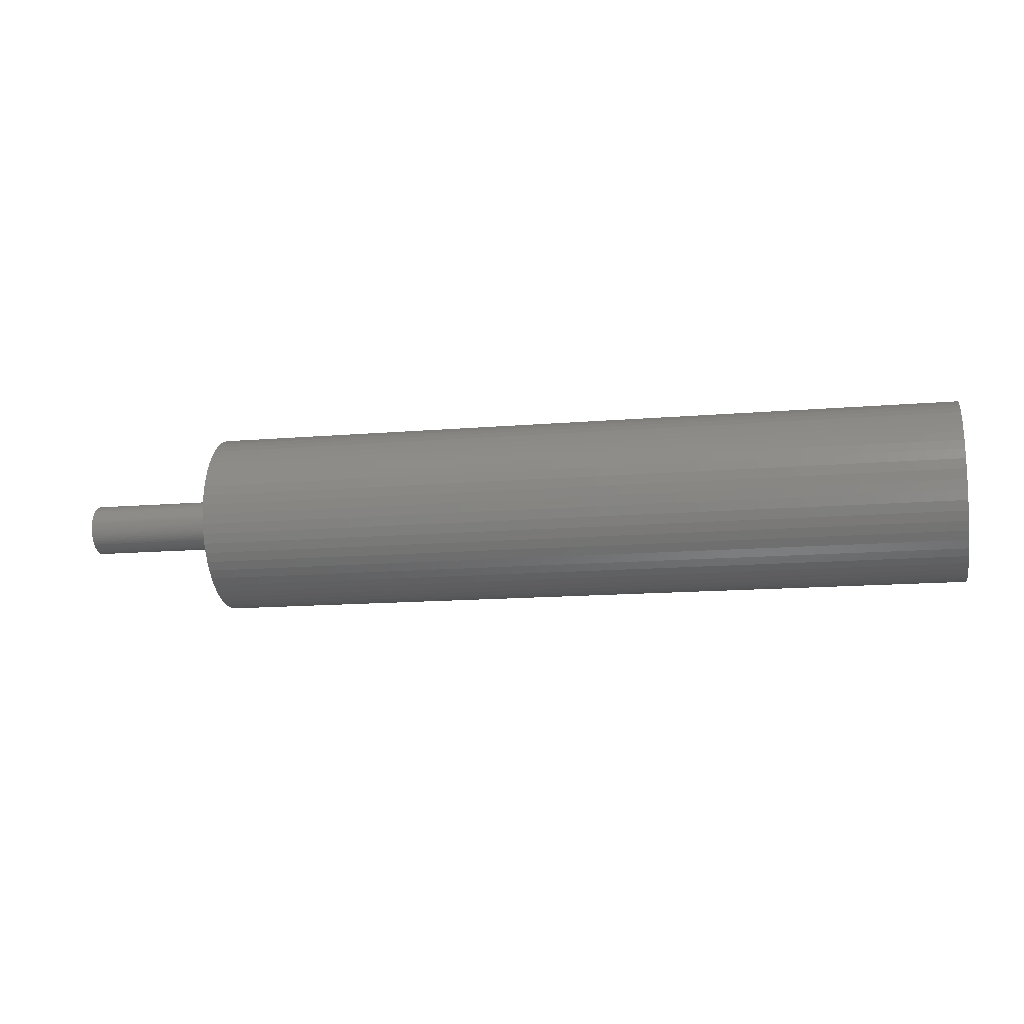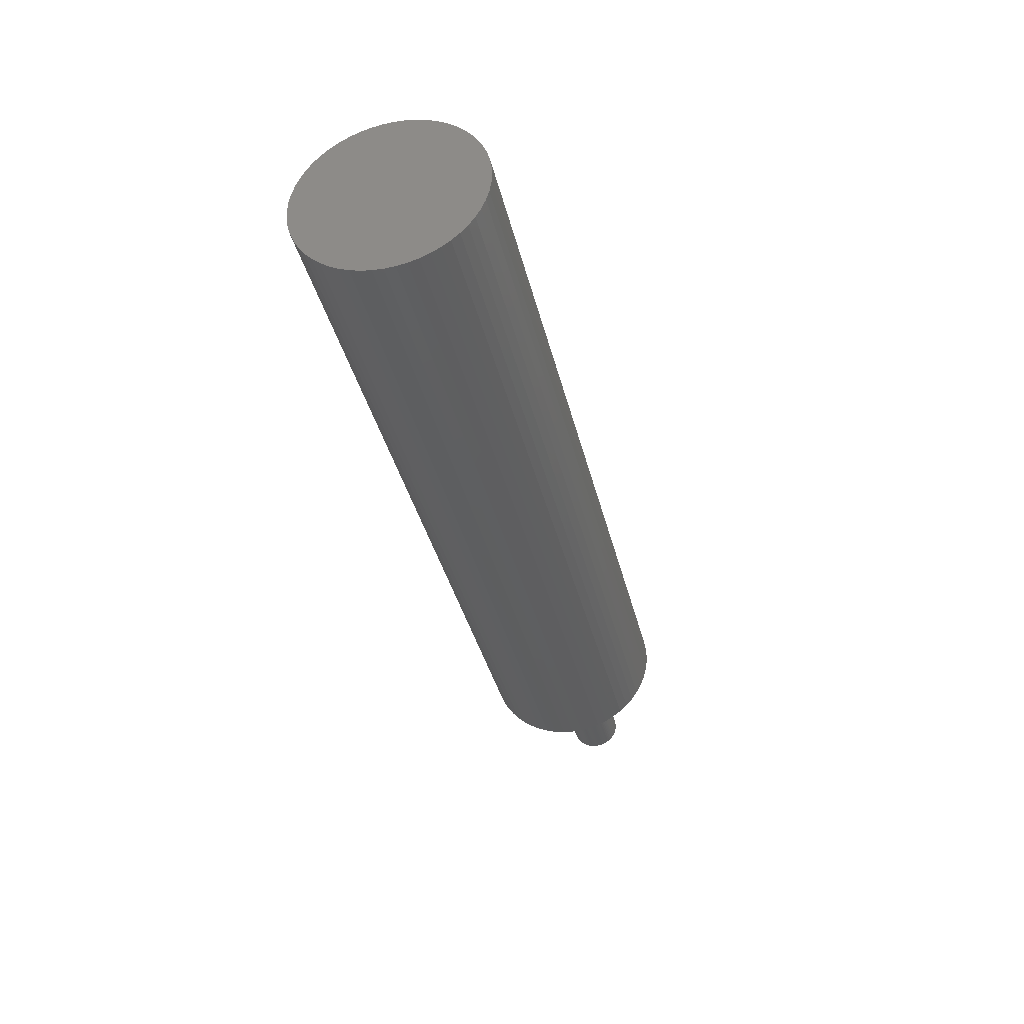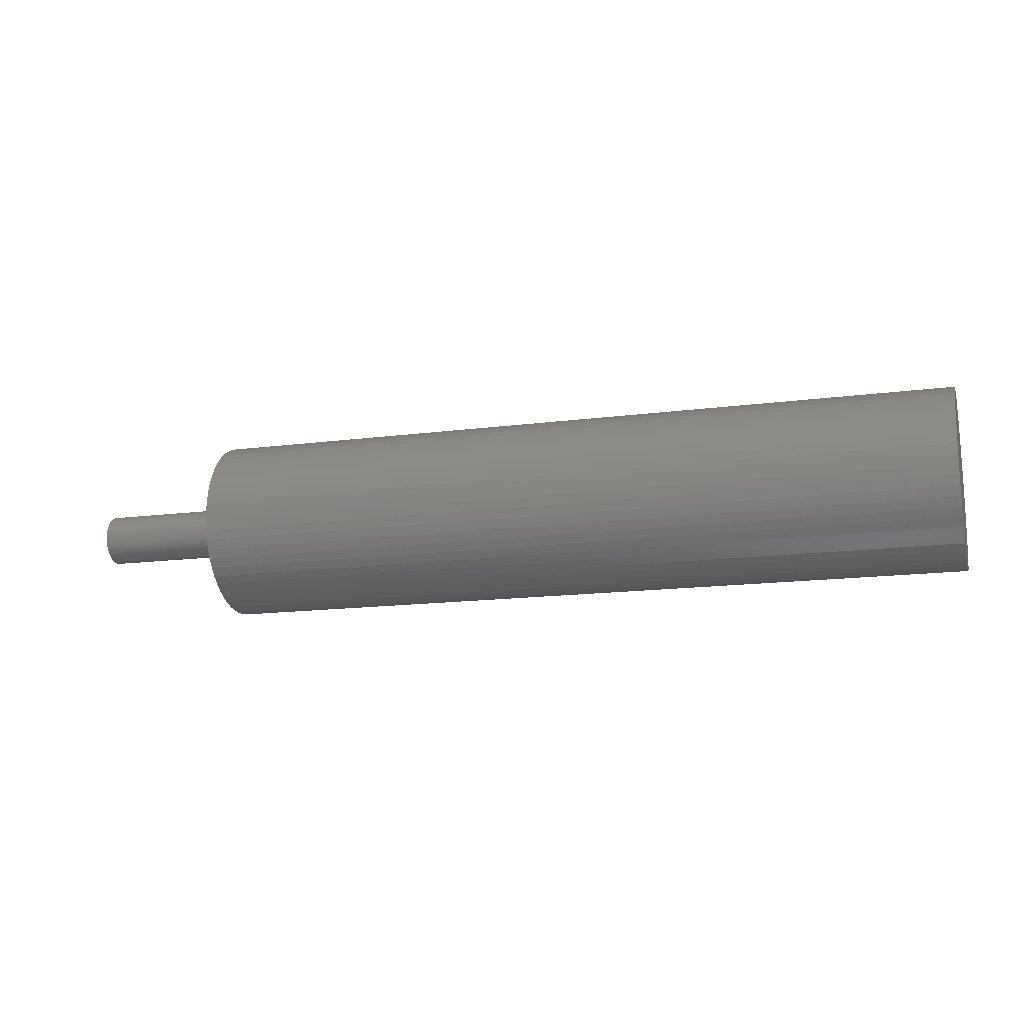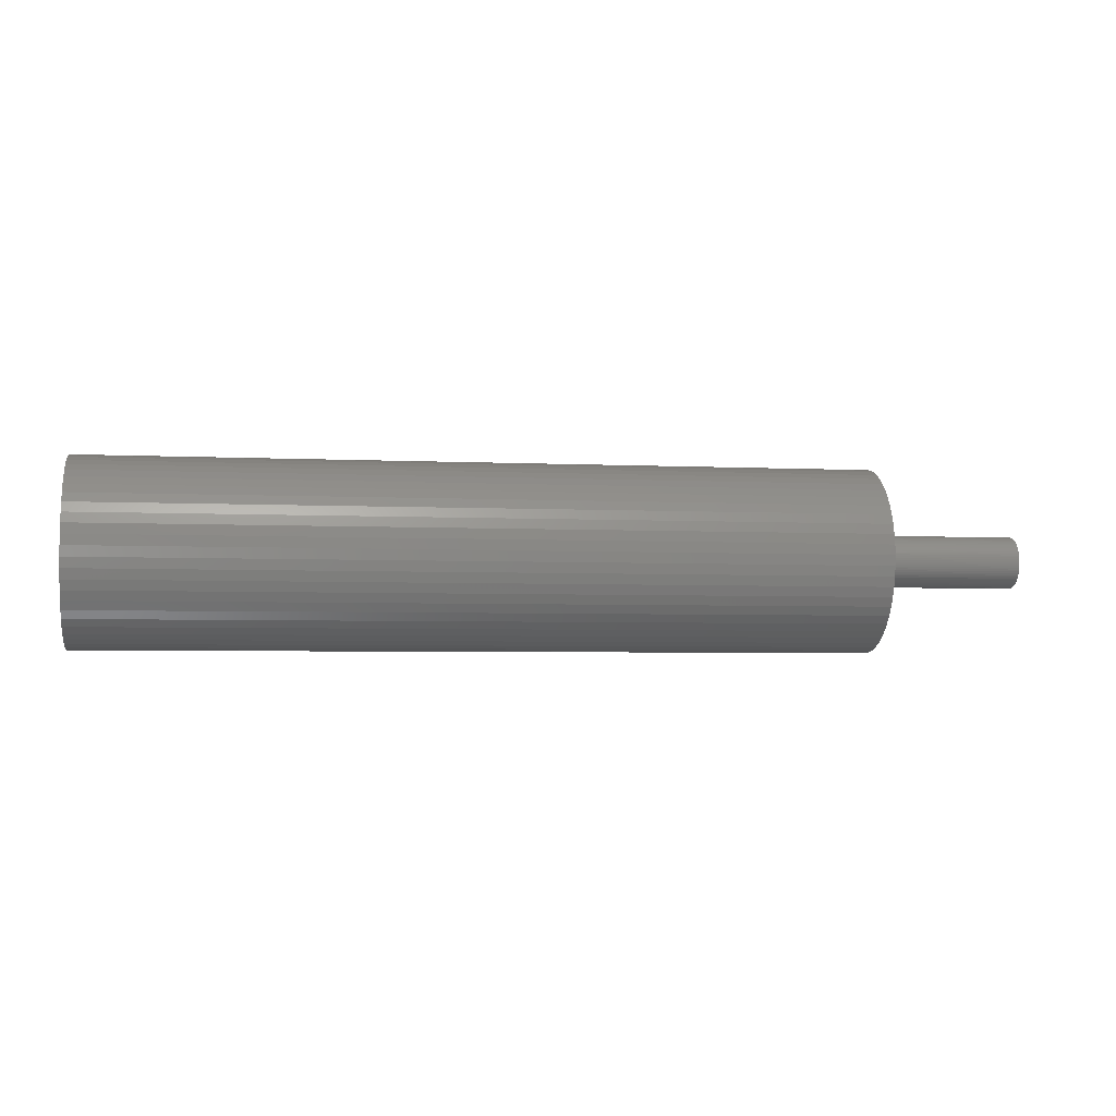
<metadata>
{"format":"stl","ext":"stl","renderer":"f3d","projection":"perspective","resolution":1024,"background":"white","views":[{"elev":-13.8,"azim":10.8,"up":"+Y"},{"elev":-37.3,"azim":103.2,"up":"+Y"},{"elev":-15.0,"azim":15.9,"up":"+Y"},{"elev":-4.0,"azim":170.6,"up":"+Y"}]}
</metadata>
<code>
# stl→obj: 272 verts, 540 faces
v -0.0204 -0.0006713 0.005962
v -0.0204 8.56e-13 0.006
v -0.0204 0.0006713 0.005962
v -0.0204 0.001336 0.005849
v -0.0204 -0.001336 0.005849
v -0.0204 0.001981 0.005663
v -0.0204 -0.001981 0.005663
v -0.0204 0.002604 0.005406
v -0.0204 -0.002604 0.005406
v -0.0204 0.003192 0.00508
v -0.0204 -0.003192 0.00508
v -0.0204 0.00374 0.004691
v -0.0204 -0.00374 0.004691
v -0.0204 0.004243 0.004242
v -0.0204 -0.004243 0.004242
v -0.0204 0.004691 0.003741
v -0.0204 -0.004691 0.003741
v -0.0204 0.00508 0.003192
v -0.0204 -0.00508 0.003192
v -0.0204 0.005406 0.002603
v -0.0204 -0.005406 0.002603
v -0.0204 0.005663 0.001982
v -0.0204 -0.005663 0.001982
v -0.0204 0.000134 0.001695
v -0.0204 0.00585 0.001335
v -0.0204 8.56e-13 0.0017
v -0.0204 0.0002657 0.001679
v -0.0204 -0.000134 0.001695
v -0.0204 0.0003963 0.001653
v -0.0204 0.0005256 0.001616
v -0.0204 -0.0002657 0.001679
v -0.0204 0.000651 0.00157
v -0.0204 -0.0003963 0.001653
v -0.0204 0.0007712 0.001515
v -0.0204 -0.0005256 0.001616
v -0.0204 0.0008879 0.001449
v -0.0204 -0.000651 0.00157
v -0.0204 -0.0007712 0.001515
v -0.0204 -0.0008879 0.001449
v -0.0204 -0.0009996 0.001375
v -0.0204 -0.00585 0.001335
v -0.0204 0.0009996 0.001375
v -0.0204 0.001104 0.001293
v -0.0204 0.005962 0.0006739
v -0.0204 0.001202 0.001202
v -0.0204 0.001293 0.001104
v -0.0204 0.001376 0.0009987
v -0.0204 -0.001104 0.001293
v -0.0204 -0.001202 0.001202
v -0.0204 -0.001293 0.001104
v -0.0204 0.001449 0.0008886
v -0.0204 -0.001376 0.0009987
v -0.0204 0.001514 0.0007721
v -0.0204 -0.001449 0.0008886
v -0.0204 0.001571 0.0006501
v -0.0204 -0.001514 0.0007721
v -0.0204 0.006 -9.313e-10
v -0.0204 0.001617 0.0005249
v -0.0204 0.001653 0.0003979
v -0.0204 0.001678 0.0002682
v -0.0204 -0.005962 0.0006739
v -0.0204 -0.001571 0.0006501
v -0.0204 -0.001617 0.0005249
v -0.0204 -0.001653 0.0003979
v -0.0204 0.001694 0.0001356
v -0.0204 -0.001678 0.0002682
v -0.0204 0.0017 -9.313e-10
v -0.0204 -0.001694 0.0001356
v -0.0204 0.005962 -0.0006739
v -0.0204 -0.0017 -9.313e-10
v -0.0204 0.001694 -0.0001356
v -0.0204 0.001678 -0.0002682
v -0.0204 0.001653 -0.0003979
v -0.0204 -0.006 -9.313e-10
v -0.0204 -0.001694 -0.0001356
v -0.0204 -0.001678 -0.0002682
v -0.0204 -0.001653 -0.0003979
v -0.0204 0.001617 -0.0005249
v -0.0204 -0.001617 -0.0005249
v -0.0204 0.001571 -0.0006501
v -0.0204 -0.001571 -0.0006501
v -0.0204 0.001514 -0.0007721
v -0.0204 -0.005962 -0.0006739
v -0.0204 0.00585 -0.001335
v -0.0204 0.001449 -0.0008886
v -0.0204 0.001376 -0.0009987
v -0.0204 0.001293 -0.001104
v -0.0204 -0.001514 -0.0007721
v -0.0204 -0.001449 -0.0008886
v -0.0204 -0.001376 -0.0009987
v -0.0204 0.001202 -0.001202
v -0.0204 -0.001293 -0.001104
v -0.0204 0.001104 -0.001293
v -0.0204 -0.001202 -0.001202
v -0.0204 0.0009996 -0.001375
v -0.0204 -0.001104 -0.001293
v -0.0204 0.005663 -0.001982
v -0.0204 0.0008879 -0.001449
v -0.0204 0.0007712 -0.001515
v -0.0204 0.000651 -0.00157
v -0.0204 -0.00585 -0.001335
v -0.0204 -0.0009996 -0.001375
v -0.0204 -0.0008879 -0.001449
v -0.0204 -0.0007712 -0.001515
v -0.0204 0.0005256 -0.001616
v -0.0204 -0.000651 -0.00157
v -0.0204 0.0003963 -0.001653
v -0.0204 -0.0005256 -0.001616
v -0.0204 0.0002657 -0.001679
v -0.0204 -0.0003963 -0.001653
v -0.0204 0.000134 -0.001695
v -0.0204 8.56e-13 -0.0017
v -0.0204 -0.000134 -0.001695
v -0.0204 -0.0002657 -0.001679
v -0.0204 -0.005663 -0.001982
v -0.0204 0.005406 -0.002603
v -0.0204 -0.005406 -0.002603
v -0.0204 0.00508 -0.003192
v -0.0204 -0.00508 -0.003192
v -0.0204 0.004691 -0.003741
v -0.0204 -0.004691 -0.003741
v -0.0204 0.004243 -0.004242
v -0.0204 -0.004243 -0.004242
v -0.0204 0.00374 -0.004691
v -0.0204 -0.00374 -0.004691
v -0.0204 0.003192 -0.00508
v -0.0204 -0.003192 -0.00508
v -0.0204 0.002604 -0.005406
v -0.0204 -0.002604 -0.005406
v -0.0204 0.001981 -0.005663
v -0.0204 -0.001981 -0.005663
v -0.0204 0.001336 -0.005849
v -0.0204 -0.001336 -0.005849
v -0.0204 0.0006713 -0.005962
v -0.0204 -0.0006713 -0.005962
v -0.0204 8.56e-13 -0.006
v -0.0304 -0.001202 0.001202
v -0.0304 -0.001104 0.001292
v -0.0304 -0.0009989 0.001375
v -0.0304 -0.0008879 0.00145
v -0.0304 -0.0007722 0.001514
v -0.0304 -0.0006505 0.00157
v -0.0304 -0.0005248 0.001617
v -0.0304 -0.0003972 0.001653
v -0.0304 -0.0002662 0.001679
v -0.0304 -0.0001329 0.001695
v -0.0304 8.56e-13 0.0017
v -0.0304 0.0001329 0.001695
v -0.0304 0.0002662 0.001679
v -0.0304 0.0003972 0.001653
v -0.0304 0.0005248 0.001617
v -0.0304 0.0006505 0.00157
v -0.0304 0.0007722 0.001514
v -0.0304 0.0008879 0.00145
v -0.0304 0.0009989 0.001375
v -0.0304 0.001104 0.001292
v -0.0304 0.001202 0.001202
v -0.0304 0.001292 0.001104
v -0.0304 0.001375 0.0009989
v -0.0304 0.00145 0.0008879
v -0.0304 0.001514 0.0007722
v -0.0304 0.00157 0.0006505
v -0.0304 0.001617 0.0005248
v -0.0304 0.001653 0.0003973
v -0.0304 0.001679 0.0002676
v -0.0304 0.001694 0.0001351
v -0.0304 0.0017 -1.397e-09
v -0.0304 0.001694 -0.0001351
v -0.0304 0.001679 -0.0002676
v -0.0304 0.001653 -0.0003973
v -0.0304 0.001617 -0.0005248
v -0.0304 0.00157 -0.0006505
v -0.0304 0.001514 -0.0007722
v -0.0304 0.00145 -0.0008879
v -0.0304 0.001375 -0.0009989
v -0.0304 0.001292 -0.001104
v -0.0304 0.001202 -0.001202
v -0.0304 -0.001292 0.001104
v -0.0304 -0.001375 0.0009989
v -0.0304 -0.00145 0.0008879
v -0.0304 -0.001514 0.0007722
v -0.0304 -0.00157 0.0006505
v -0.0304 -0.001617 0.0005248
v -0.0304 -0.001653 0.0003973
v -0.0304 -0.001679 0.0002676
v -0.0304 -0.001694 0.0001351
v -0.0304 -0.0017 -1.397e-09
v -0.0304 -0.001694 -0.0001351
v -0.0304 -0.001679 -0.0002676
v -0.0304 -0.001653 -0.0003973
v -0.0304 -0.001617 -0.0005248
v -0.0304 -0.00157 -0.0006505
v -0.0304 -0.001514 -0.0007722
v -0.0304 -0.00145 -0.0008879
v -0.0304 -0.001375 -0.0009989
v -0.0304 -0.001292 -0.001104
v -0.0304 -0.001202 -0.001202
v -0.0304 0.001104 -0.001292
v -0.0304 -0.001104 -0.001292
v -0.0304 0.0009989 -0.001375
v -0.0304 -0.0009989 -0.001375
v -0.0304 0.0008879 -0.00145
v -0.0304 -0.0008879 -0.00145
v -0.0304 0.0007722 -0.001514
v -0.0304 -0.0007722 -0.001514
v -0.0304 0.0006505 -0.00157
v -0.0304 -0.0006505 -0.00157
v -0.0304 0.0005248 -0.001617
v -0.0304 -0.0005248 -0.001617
v -0.0304 0.0003972 -0.001653
v -0.0304 -0.0003972 -0.001653
v -0.0304 0.0002662 -0.001679
v -0.0304 -0.0002662 -0.001679
v -0.0304 0.0001329 -0.001695
v -0.0304 -0.0001329 -0.001695
v -0.0304 8.56e-13 -0.0017
v 0.0304 0.004243 0.004242
v 0.0304 0.003741 0.004691
v 0.0304 0.003192 0.00508
v 0.0304 0.002603 0.005406
v 0.0304 0.001982 0.005663
v 0.0304 0.001335 0.00585
v 0.0304 0.0006715 0.005962
v 0.0304 8.56e-13 0.006
v 0.0304 -0.0006715 0.005962
v 0.0304 -0.001335 0.00585
v 0.0304 -0.001982 0.005663
v 0.0304 -0.002603 0.005406
v 0.0304 -0.003192 0.00508
v 0.0304 -0.003741 0.004691
v 0.0304 -0.004243 0.004242
v 0.0304 -0.004691 0.003741
v 0.0304 -0.00508 0.003192
v 0.0304 -0.005406 0.002603
v 0.0304 -0.005663 0.001981
v 0.0304 -0.005849 0.001335
v 0.0304 -0.005962 0.0006726
v 0.0304 -0.006 4.191e-09
v 0.0304 -0.005962 -0.0006726
v 0.0304 -0.005849 -0.001335
v 0.0304 -0.005663 -0.001981
v 0.0304 -0.005406 -0.002603
v 0.0304 -0.00508 -0.003192
v 0.0304 -0.004691 -0.003741
v 0.0304 -0.004243 -0.004242
v 0.0304 0.004691 0.003741
v 0.0304 0.00508 0.003192
v 0.0304 0.005406 0.002603
v 0.0304 0.005663 0.001981
v 0.0304 0.005849 0.001335
v 0.0304 0.005962 0.0006726
v 0.0304 0.006 4.191e-09
v 0.0304 0.005962 -0.0006726
v 0.0304 0.005849 -0.001335
v 0.0304 0.005663 -0.001981
v 0.0304 0.005406 -0.002603
v 0.0304 0.00508 -0.003192
v 0.0304 0.004691 -0.003741
v 0.0304 0.004243 -0.004242
v 0.0304 -0.003741 -0.004691
v 0.0304 0.003741 -0.004691
v 0.0304 -0.003192 -0.00508
v 0.0304 0.003192 -0.00508
v 0.0304 -0.002603 -0.005406
v 0.0304 0.002603 -0.005406
v 0.0304 -0.001982 -0.005663
v 0.0304 0.001982 -0.005663
v 0.0304 -0.001335 -0.00585
v 0.0304 0.001335 -0.00585
v 0.0304 -0.0006715 -0.005962
v 0.0304 0.0006715 -0.005962
v 0.0304 8.56e-13 -0.006
f 1 2 3
f 1 3 4
f 5 1 4
f 5 4 6
f 7 5 6
f 7 6 8
f 9 7 8
f 9 8 10
f 11 9 10
f 11 10 12
f 13 11 12
f 13 12 14
f 15 13 14
f 15 14 16
f 17 15 16
f 17 16 18
f 19 17 18
f 19 18 20
f 21 19 20
f 21 20 22
f 23 21 22
f 23 22 24
f 22 25 24
f 26 23 24
f 24 25 27
f 28 23 26
f 27 25 29
f 29 25 30
f 31 23 28
f 30 25 32
f 33 23 31
f 32 25 34
f 35 23 33
f 34 25 36
f 37 23 35
f 38 23 37
f 39 23 38
f 40 23 39
f 41 23 40
f 36 25 42
f 42 25 43
f 25 44 43
f 43 44 45
f 45 44 46
f 46 44 47
f 48 41 40
f 49 41 48
f 50 41 49
f 47 44 51
f 52 41 50
f 51 44 53
f 54 41 52
f 53 44 55
f 56 41 54
f 44 57 55
f 55 57 58
f 58 57 59
f 59 57 60
f 61 41 56
f 62 61 56
f 63 61 62
f 64 61 63
f 60 57 65
f 66 61 64
f 57 67 65
f 68 61 66
f 57 69 67
f 70 61 68
f 67 69 71
f 71 69 72
f 72 69 73
f 74 61 70
f 75 74 70
f 76 74 75
f 77 74 76
f 73 69 78
f 79 74 77
f 78 69 80
f 81 74 79
f 80 69 82
f 83 74 81
f 69 84 82
f 82 84 85
f 85 84 86
f 86 84 87
f 88 83 81
f 89 83 88
f 90 83 89
f 87 84 91
f 92 83 90
f 91 84 93
f 94 83 92
f 93 84 95
f 96 83 94
f 84 97 95
f 95 97 98
f 98 97 99
f 99 97 100
f 101 83 96
f 102 101 96
f 103 101 102
f 104 101 103
f 100 97 105
f 106 101 104
f 105 97 107
f 108 101 106
f 107 97 109
f 110 101 108
f 109 97 111
f 111 97 112
f 112 97 113
f 114 101 110
f 113 101 114
f 115 101 113
f 97 115 113
f 97 116 115
f 116 117 115
f 116 118 117
f 118 119 117
f 118 120 119
f 120 121 119
f 120 122 121
f 122 123 121
f 122 124 123
f 124 125 123
f 124 126 125
f 126 127 125
f 126 128 127
f 128 129 127
f 128 130 129
f 130 131 129
f 130 132 131
f 132 133 131
f 132 134 133
f 134 135 133
f 134 136 135
f 137 49 48
f 138 137 48
f 138 48 40
f 139 138 40
f 139 40 39
f 140 139 39
f 140 39 38
f 141 140 38
f 141 38 37
f 142 141 37
f 142 37 35
f 143 142 35
f 143 35 33
f 144 143 33
f 144 33 31
f 145 144 31
f 145 31 28
f 146 145 28
f 146 28 26
f 147 146 26
f 147 26 24
f 148 147 24
f 148 24 27
f 149 148 27
f 149 27 29
f 150 149 29
f 150 29 30
f 151 150 30
f 151 30 32
f 152 151 32
f 152 32 34
f 153 152 34
f 153 34 36
f 154 153 36
f 154 36 42
f 155 154 42
f 155 42 43
f 156 155 43
f 156 43 45
f 157 156 45
f 157 45 46
f 158 157 46
f 158 46 47
f 159 158 47
f 159 47 51
f 160 159 51
f 160 51 53
f 161 160 53
f 161 53 55
f 162 161 55
f 162 55 58
f 163 162 58
f 163 58 59
f 164 163 59
f 164 59 60
f 165 164 60
f 165 60 65
f 166 165 65
f 67 166 65
f 167 166 67
f 167 67 71
f 168 167 71
f 168 71 72
f 169 168 72
f 169 72 73
f 170 169 73
f 170 73 78
f 171 170 78
f 171 78 80
f 172 171 80
f 172 80 82
f 173 172 82
f 173 82 85
f 174 173 85
f 174 85 86
f 175 174 86
f 175 86 87
f 176 175 87
f 176 87 91
f 177 176 91
f 147 148 146
f 148 149 146
f 146 149 145
f 149 150 145
f 145 150 144
f 150 151 144
f 144 151 143
f 151 152 143
f 143 152 142
f 152 153 142
f 142 153 141
f 153 154 141
f 141 154 140
f 154 155 140
f 140 155 139
f 155 156 139
f 139 156 138
f 156 157 138
f 138 157 137
f 157 158 137
f 137 158 178
f 158 159 178
f 178 159 179
f 159 160 179
f 179 160 180
f 160 161 180
f 180 161 181
f 161 162 181
f 181 162 182
f 162 163 182
f 182 163 183
f 163 164 183
f 183 164 184
f 164 165 184
f 184 165 185
f 165 166 185
f 185 166 186
f 166 167 186
f 167 187 186
f 168 187 167
f 188 187 168
f 169 188 168
f 189 188 169
f 170 189 169
f 190 189 170
f 171 190 170
f 191 190 171
f 172 191 171
f 192 191 172
f 173 192 172
f 193 192 173
f 174 193 173
f 194 193 174
f 175 194 174
f 195 194 175
f 176 195 175
f 196 195 176
f 177 196 176
f 197 196 177
f 198 197 177
f 199 197 198
f 200 199 198
f 201 199 200
f 202 201 200
f 203 201 202
f 204 203 202
f 205 203 204
f 206 205 204
f 207 205 206
f 208 207 206
f 209 207 208
f 210 209 208
f 211 209 210
f 212 211 210
f 213 211 212
f 214 213 212
f 215 213 214
f 216 215 214
f 137 178 49
f 178 50 49
f 178 179 50
f 179 52 50
f 179 180 52
f 180 54 52
f 180 181 54
f 181 56 54
f 181 182 56
f 182 62 56
f 182 183 62
f 183 63 62
f 183 184 63
f 184 64 63
f 184 185 64
f 185 66 64
f 185 186 66
f 186 68 66
f 186 187 68
f 187 70 68
f 187 188 70
f 188 75 70
f 188 189 75
f 189 76 75
f 189 190 76
f 190 77 76
f 190 191 77
f 191 79 77
f 191 192 79
f 192 81 79
f 192 193 81
f 193 88 81
f 193 194 88
f 194 89 88
f 194 195 89
f 195 90 89
f 195 196 90
f 196 92 90
f 196 197 92
f 197 94 92
f 177 91 93
f 198 177 93
f 198 93 95
f 200 198 95
f 200 95 98
f 202 200 98
f 202 98 99
f 204 202 99
f 204 99 100
f 206 204 100
f 206 100 105
f 208 206 105
f 208 105 107
f 210 208 107
f 210 107 109
f 212 210 109
f 212 109 111
f 214 212 111
f 214 111 112
f 216 214 112
f 216 112 113
f 215 216 113
f 215 113 114
f 213 215 114
f 213 114 110
f 211 213 110
f 211 110 108
f 209 211 108
f 209 108 106
f 207 209 106
f 207 106 104
f 205 207 104
f 205 104 103
f 203 205 103
f 203 103 102
f 201 203 102
f 201 102 96
f 199 201 96
f 199 96 94
f 197 199 94
f 12 217 14
f 218 217 12
f 10 218 12
f 219 218 10
f 8 219 10
f 220 219 8
f 6 220 8
f 221 220 6
f 4 221 6
f 222 221 4
f 3 222 4
f 223 222 3
f 2 223 3
f 224 223 2
f 1 224 2
f 225 224 1
f 5 225 1
f 226 225 5
f 7 226 5
f 227 226 7
f 9 227 7
f 228 227 9
f 11 228 9
f 229 228 11
f 13 229 11
f 230 229 13
f 15 230 13
f 231 230 15
f 17 231 15
f 232 231 17
f 19 232 17
f 233 232 19
f 21 233 19
f 234 233 21
f 23 234 21
f 235 234 23
f 41 235 23
f 236 235 41
f 61 236 41
f 237 236 61
f 74 237 61
f 238 237 74
f 238 74 83
f 239 238 83
f 101 239 83
f 240 239 101
f 115 240 101
f 241 240 115
f 117 241 115
f 242 241 117
f 119 242 117
f 243 242 119
f 121 243 119
f 244 243 121
f 123 244 121
f 245 244 123
f 224 225 223
f 225 226 223
f 223 226 222
f 226 227 222
f 222 227 221
f 227 228 221
f 221 228 220
f 228 229 220
f 220 229 219
f 229 230 219
f 219 230 218
f 230 231 218
f 218 231 217
f 231 232 217
f 217 232 246
f 232 233 246
f 246 233 247
f 233 234 247
f 247 234 248
f 234 235 248
f 248 235 249
f 235 236 249
f 249 236 250
f 236 237 250
f 250 237 251
f 237 238 251
f 238 252 251
f 239 252 238
f 253 252 239
f 240 253 239
f 254 253 240
f 241 254 240
f 255 254 241
f 242 255 241
f 256 255 242
f 243 256 242
f 257 256 243
f 244 257 243
f 258 257 244
f 245 258 244
f 259 258 245
f 260 259 245
f 261 259 260
f 262 261 260
f 263 261 262
f 264 263 262
f 265 263 264
f 266 265 264
f 267 265 266
f 268 267 266
f 269 267 268
f 270 269 268
f 271 269 270
f 272 271 270
f 217 246 14
f 14 246 16
f 246 247 16
f 16 247 18
f 247 248 18
f 18 248 20
f 248 249 20
f 20 249 22
f 249 250 22
f 22 250 25
f 250 251 25
f 25 251 44
f 251 252 44
f 252 57 44
f 252 253 57
f 57 253 69
f 253 254 69
f 69 254 84
f 254 255 84
f 84 255 97
f 255 256 97
f 97 256 116
f 256 257 116
f 116 257 118
f 257 258 118
f 118 258 120
f 258 259 120
f 120 259 122
f 125 245 123
f 260 245 125
f 127 260 125
f 262 260 127
f 129 262 127
f 264 262 129
f 131 264 129
f 266 264 131
f 133 266 131
f 268 266 133
f 135 268 133
f 270 268 135
f 136 270 135
f 272 270 136
f 134 272 136
f 271 272 134
f 132 271 134
f 269 271 132
f 130 269 132
f 267 269 130
f 128 267 130
f 265 267 128
f 126 265 128
f 263 265 126
f 124 263 126
f 261 263 124
f 122 261 124
f 259 261 122

</code>
